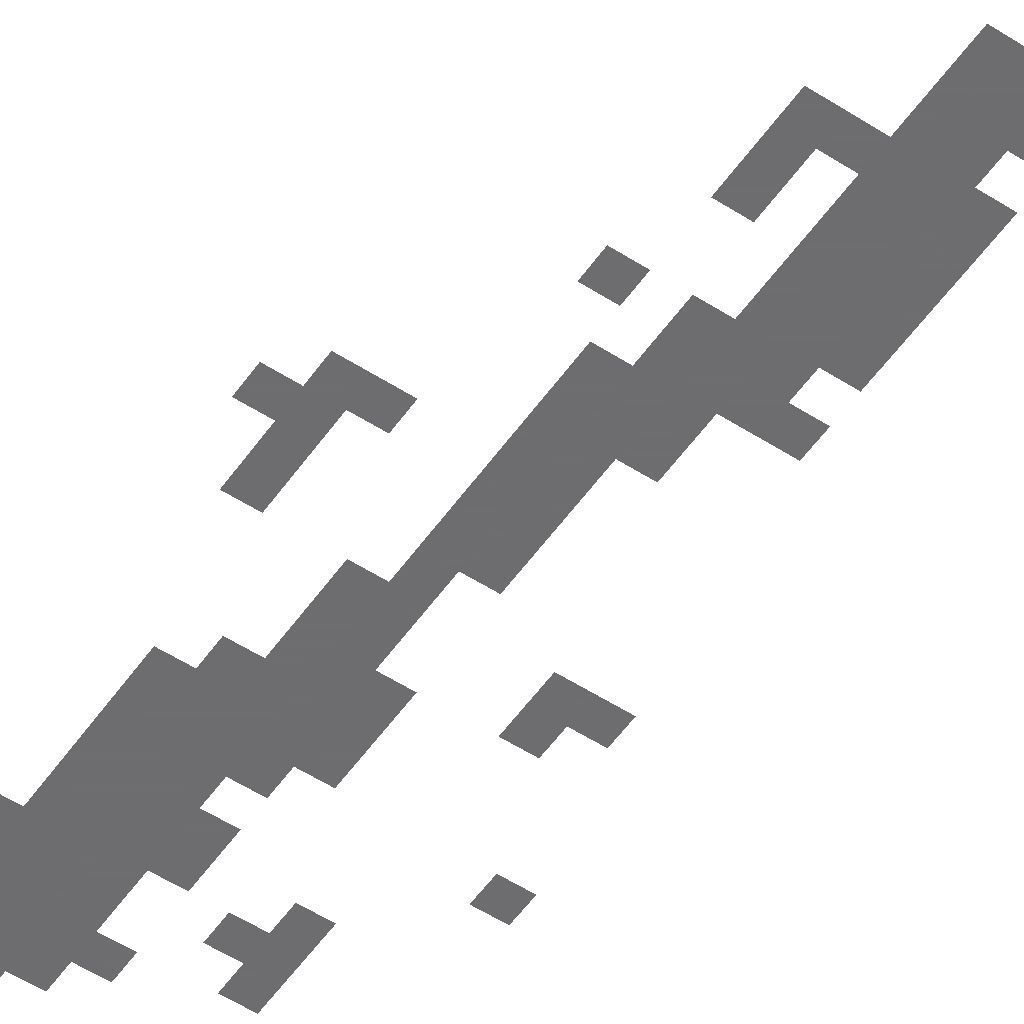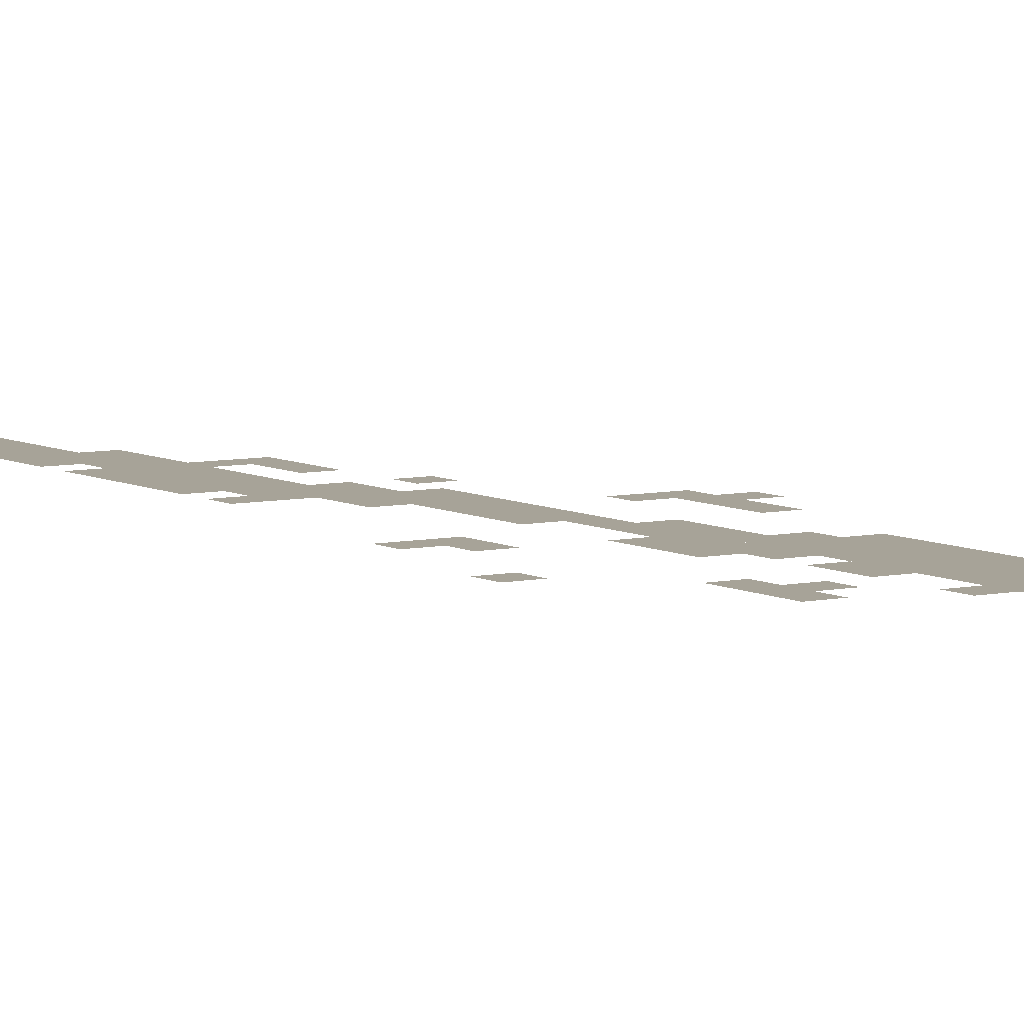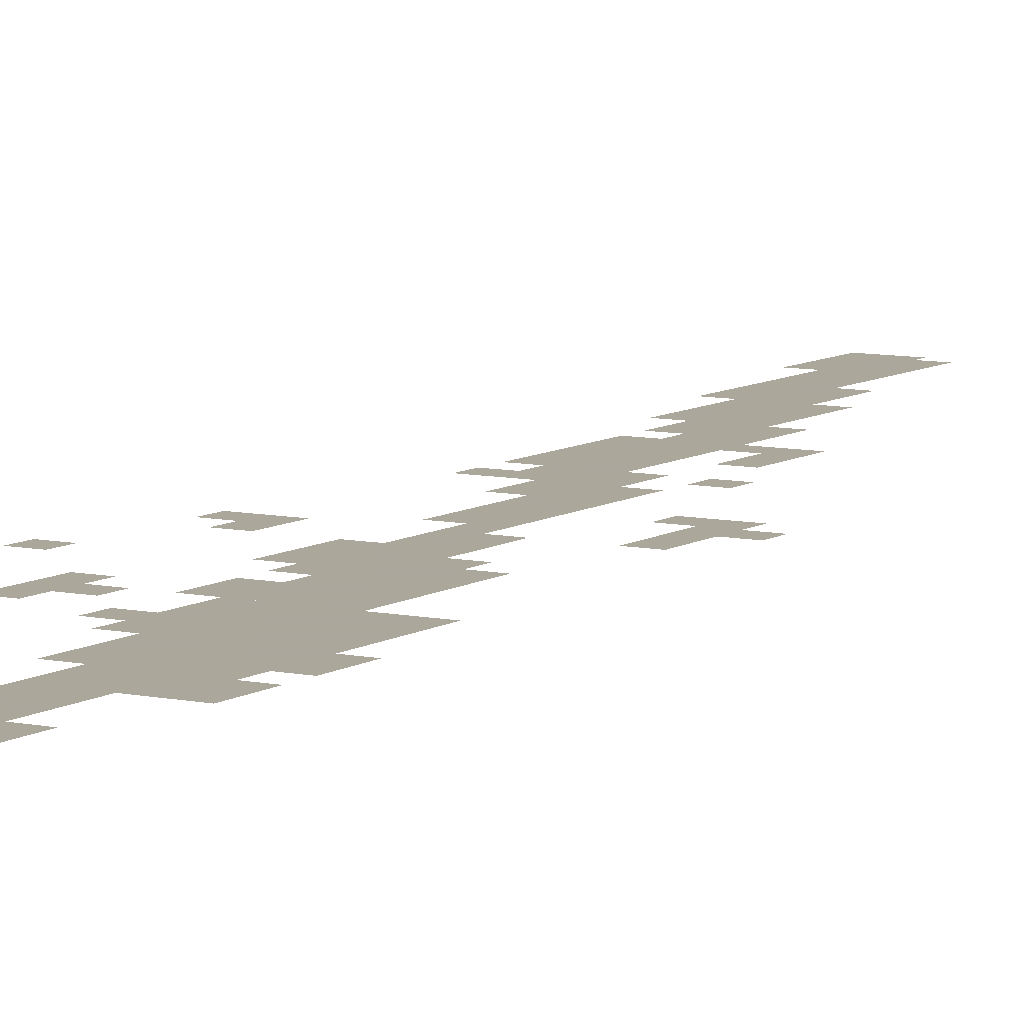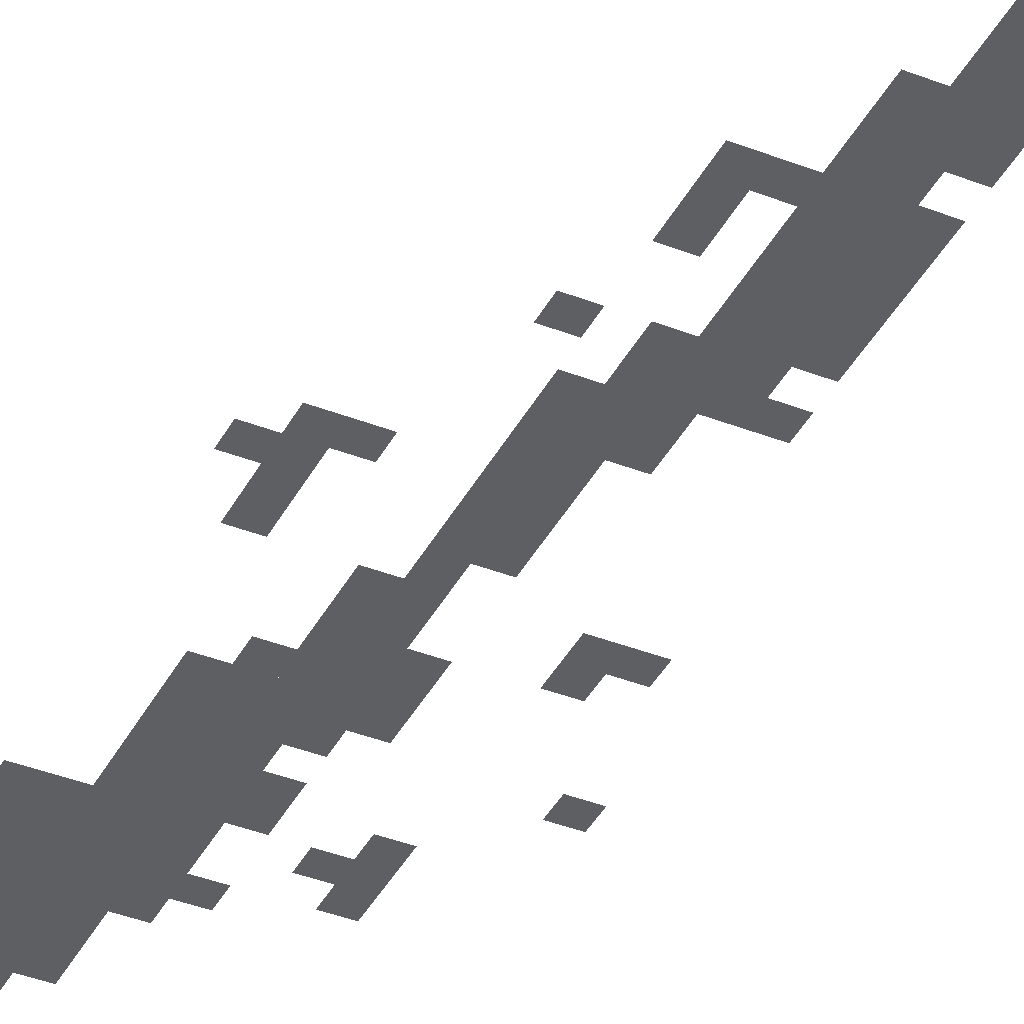
<metadata>
{"format":"obj","ext":"obj","renderer":"f3d","projection":"perspective","resolution":1024,"background":"white","views":[{"elev":-54.1,"azim":-34.4,"up":"+Z"},{"elev":6.8,"azim":147.0,"up":"+Z"},{"elev":8.2,"azim":-149.0,"up":"+Z"},{"elev":-40.1,"azim":-25.7,"up":"+Z"}]}
</metadata>
<code>
g yaerweite_bj1-mesh
v -288 1267 0
v -288 1491 0
v -416 1491 0
v -416 1267 0
v -256 1107 0
v -256 1267 0
v -352 1267 0
v -352 1107 0
v -128 435 0
v -128 563 0
v -192 563 0
v -192 435 0
v -128 563 0
v -128 691 0
v -192 691 0
v -192 563 0
v -64 211 0
v -64 435 0
v -96 435 0
v -96 211 0
v -224 947 0
v -224 1171 0
v -256 1171 0
v -256 947 0
v -320 1555 0
v -320 1651 0
v -384 1651 0
v -384 1555 0
v -64 19 0
v -64 211 0
v -96 211 0
v -96 19 0
v -224 755 0
v -224 947 0
v -256 947 0
v -256 755 0
v -32 0 0
v -32 147 0
v -64 147 0
v -64 0 0
v -96 339 0
v -96 499 0
v -128 499 0
v -128 339 0
v -32 147 0
v -32 307 0
v -64 307 0
v -64 147 0
v -192 691 0
v -192 819 0
v -224 819 0
v -224 691 0
v -384 1491 0
v -384 1555 0
v -445 1555 0
v -445 1491 0
v -192 819 0
v -192 947 0
v -224 947 0
v -224 819 0
v -320 1491 0
v -320 1555 0
v -384 1555 0
v -384 1491 0
v -96 211 0
v -96 339 0
v -128 339 0
v -128 211 0
v -96 595 0
v -96 691 0
v -128 691 0
v -128 595 0
v -192 1075 0
v -192 1139 0
v -224 1139 0
v -224 1075 0
v -128 1267 0
v -128 1331 0
v -160 1331 0
v -160 1267 0
v -128 307 0
v -128 371 0
v -160 371 0
v -160 307 0
v 0 51 0
v 0 115 0
v -32 115 0
v -32 51 0
v 0 0 0
v 0 51 0
v -32 51 0
v -32 0 0
v -224 563 0
v -224 627 0
v -256 627 0
v -256 563 0
v -96 979 0
v -96 1043 0
v -128 1043 0
v -128 979 0
v -96 723 0
v -96 755 0
v -160 755 0
v -160 723 0
v -224 1203 0
v -224 1267 0
v -256 1267 0
v -256 1203 0
v -352 1651 0
v -352 1715 0
v -384 1715 0
v -384 1651 0
v -416 1395 0
v -416 1459 0
v -445 1459 0
v -445 1395 0
v -128 371 0
v -128 435 0
v -160 435 0
v -160 371 0
v -256 1331 0
v -256 1395 0
v -288 1395 0
v -288 1331 0
v -256 1267 0
v -256 1331 0
v -288 1331 0
v -288 1267 0
v -256 1043 0
v -256 1107 0
v -288 1107 0
v -288 1043 0
v -96 531 0
v -96 595 0
v -128 595 0
v -128 531 0
v -384 1715 0
v -384 1779 0
v -416 1779 0
v -416 1715 0
v -384 1651 0
v -384 1715 0
v -416 1715 0
v -416 1651 0
v -160 691 0
v -160 755 0
v -192 755 0
v -192 691 0
v -352 915 0
v -352 979 0
v -384 979 0
v -384 915 0
v -160 755 0
v -160 819 0
v -192 819 0
v -192 755 0
v -352 851 0
v -352 915 0
v -384 915 0
v -384 851 0
v -256 979 0
v -256 1043 0
v -288 1043 0
v -288 979 0
v -384 883 0
v -384 915 0
v -416 915 0
v -416 883 0
v -64 979 0
v -64 1011 0
v -96 1011 0
v -96 979 0
v -320 851 0
v -320 883 0
v -352 883 0
v -352 851 0
v -256 691 0
v -256 723 0
v -288 723 0
v -288 691 0
v -128 691 0
v -128 723 0
v -160 723 0
v -160 691 0
v -192 531 0
v -192 563 0
v -224 563 0
v -224 531 0
v -288 1075 0
v -288 1107 0
v -320 1107 0
v -320 1075 0
v -128 1235 0
v -128 1267 0
v -160 1267 0
v -160 1235 0
v -224 531 0
v -224 563 0
v -256 563 0
v -256 531 0
v -192 1043 0
v -192 1075 0
v -224 1075 0
v -224 1043 0
v -32 1139 0
v -32 1171 0
v -64 1171 0
v -64 1139 0
v -160 1267 0
v -160 1299 0
v -192 1299 0
v -192 1267 0
v -224 1331 0
v -224 1363 0
v -256 1363 0
v -256 1331 0
g yaerweite_bj1-mesh_0
f 3 2 1
f 1 4 3
f 7 6 5
f 5 8 7
f 11 10 9
f 9 12 11
f 15 14 13
f 13 16 15
f 19 18 17
f 17 20 19
f 23 22 21
f 21 24 23
f 27 26 25
f 25 28 27
f 31 30 29
f 29 32 31
f 35 34 33
f 33 36 35
f 39 38 37
f 37 40 39
f 43 42 41
f 41 44 43
f 47 46 45
f 45 48 47
f 51 50 49
f 49 52 51
f 55 54 53
f 53 56 55
f 59 58 57
f 57 60 59
f 63 62 61
f 61 64 63
f 67 66 65
f 65 68 67
f 71 70 69
f 69 72 71
f 75 74 73
f 73 76 75
f 79 78 77
f 77 80 79
f 83 82 81
f 81 84 83
f 87 86 85
f 85 88 87
f 91 90 89
f 89 92 91
f 95 94 93
f 93 96 95
f 99 98 97
f 97 100 99
f 103 102 101
f 101 104 103
f 107 106 105
f 105 108 107
f 111 110 109
f 109 112 111
f 115 114 113
f 113 116 115
f 119 118 117
f 117 120 119
f 123 122 121
f 121 124 123
f 127 126 125
f 125 128 127
f 131 130 129
f 129 132 131
f 135 134 133
f 133 136 135
f 139 138 137
f 137 140 139
f 143 142 141
f 141 144 143
f 147 146 145
f 145 148 147
f 151 150 149
f 149 152 151
f 155 154 153
f 153 156 155
f 159 158 157
f 157 160 159
f 163 162 161
f 161 164 163
f 167 166 165
f 165 168 167
f 171 170 169
f 169 172 171
f 175 174 173
f 173 176 175
f 179 178 177
f 177 180 179
f 183 182 181
f 181 184 183
f 187 186 185
f 185 188 187
f 191 190 189
f 189 192 191
f 195 194 193
f 193 196 195
f 199 198 197
f 197 200 199
f 203 202 201
f 201 204 203
f 207 206 205
f 205 208 207
f 211 210 209
f 209 212 211
f 215 214 213
f 213 216 215

</code>
